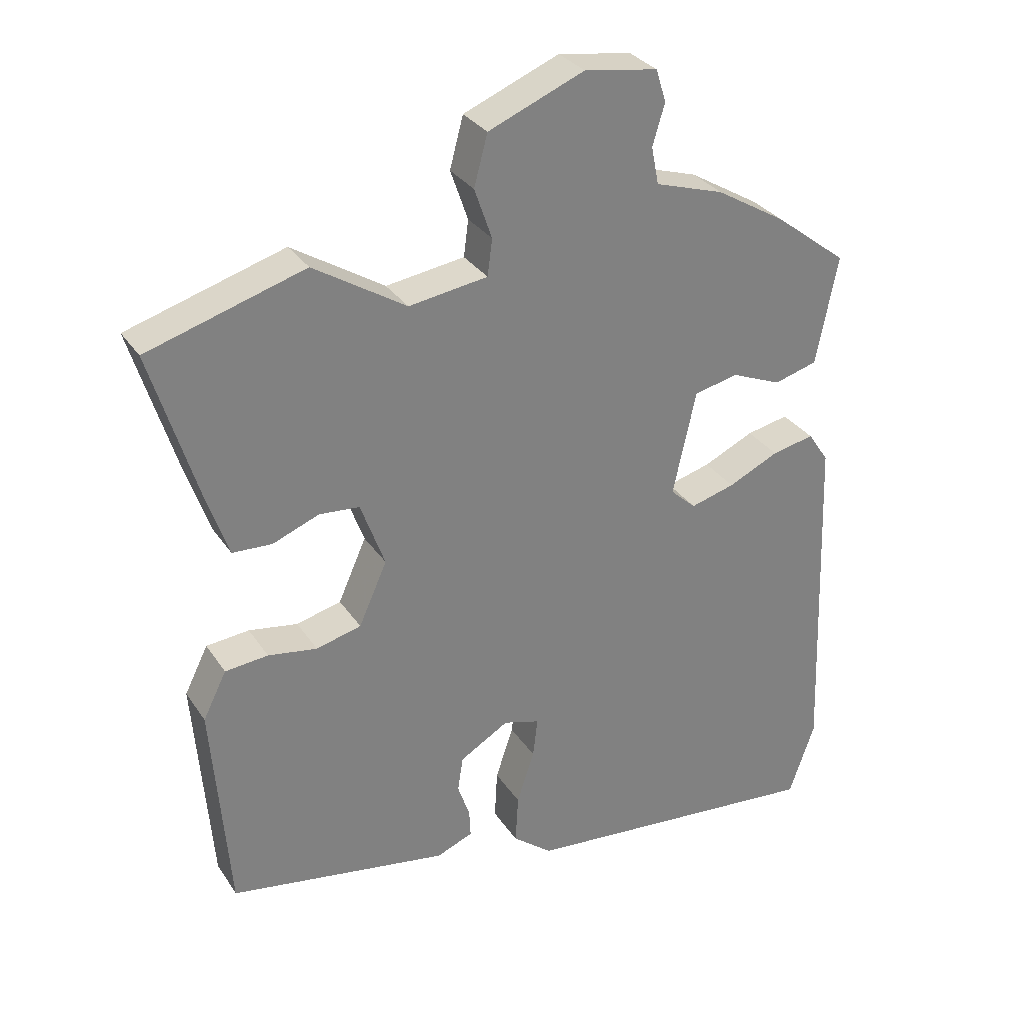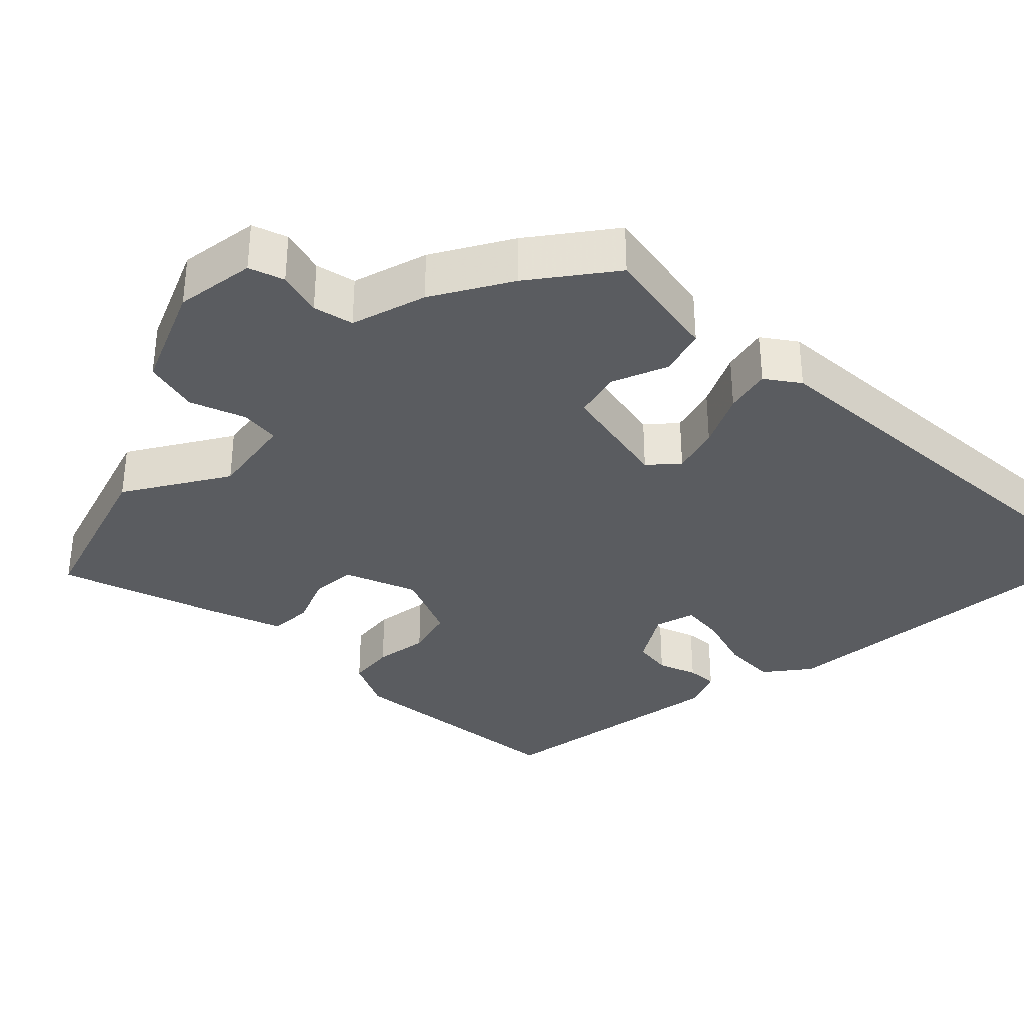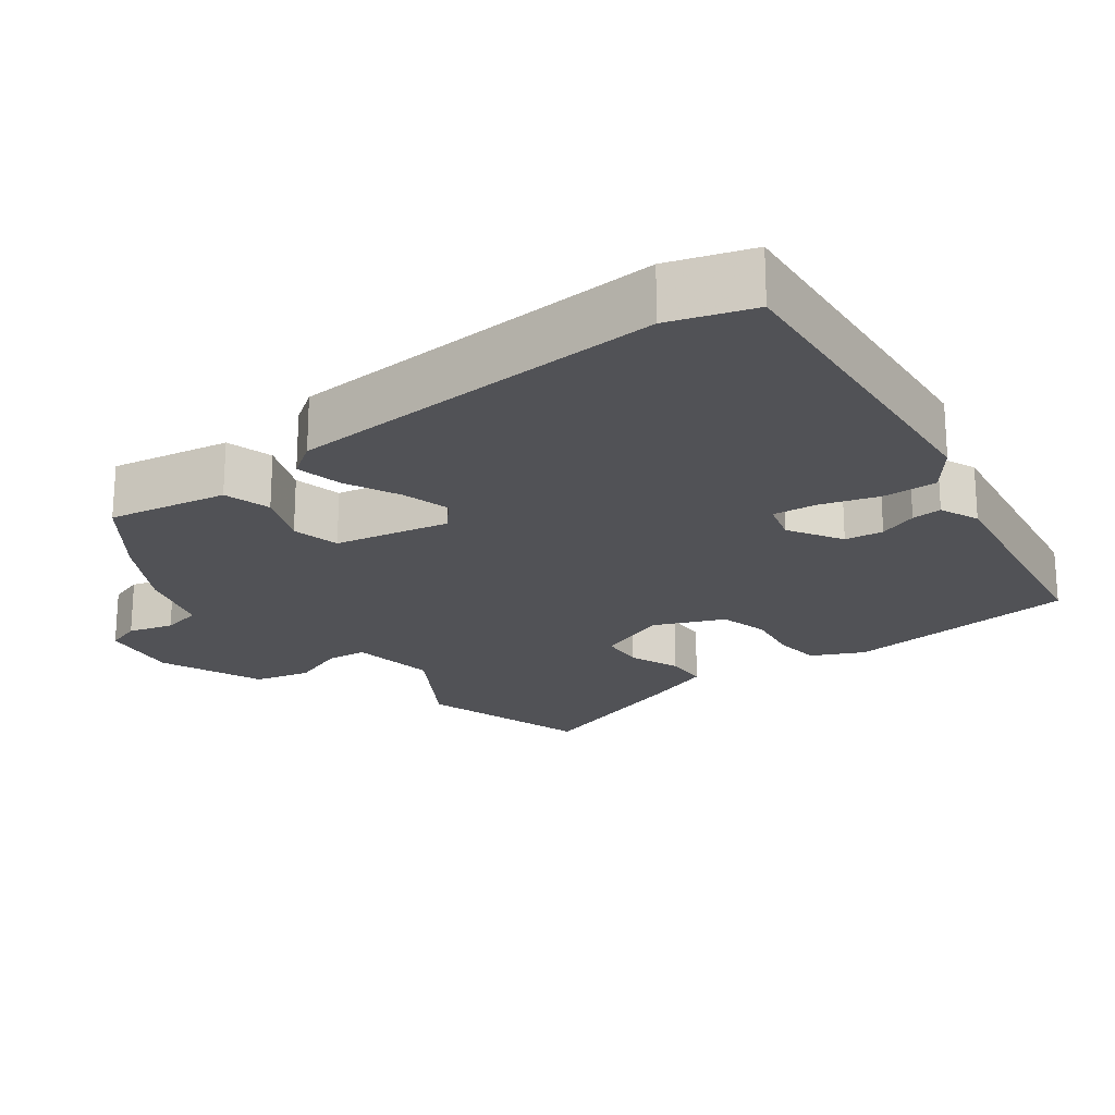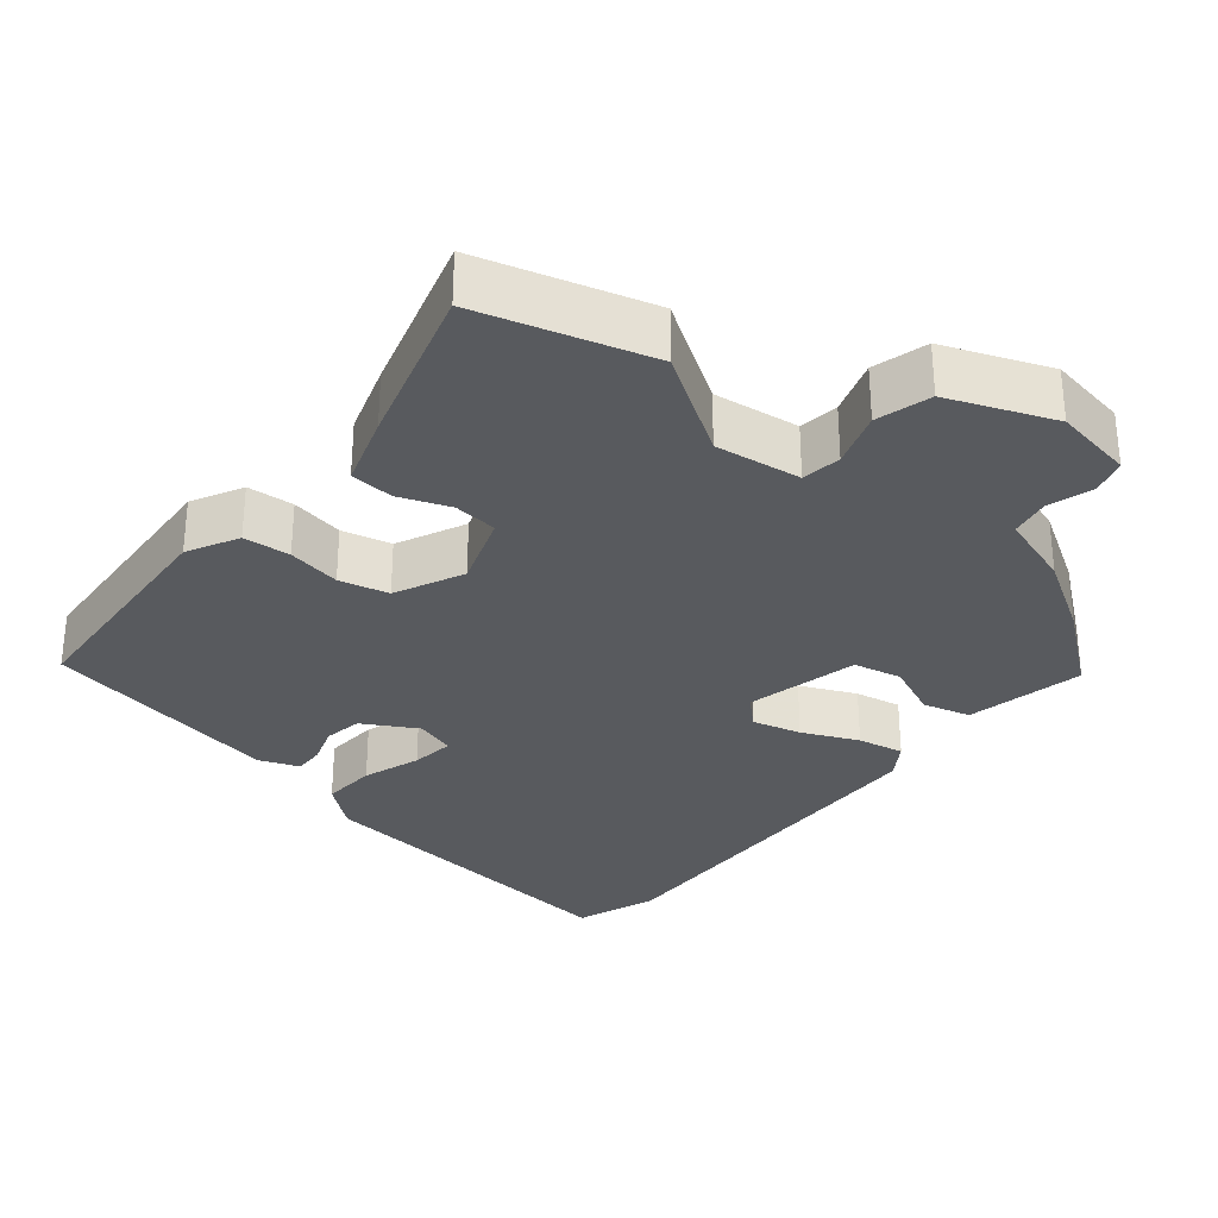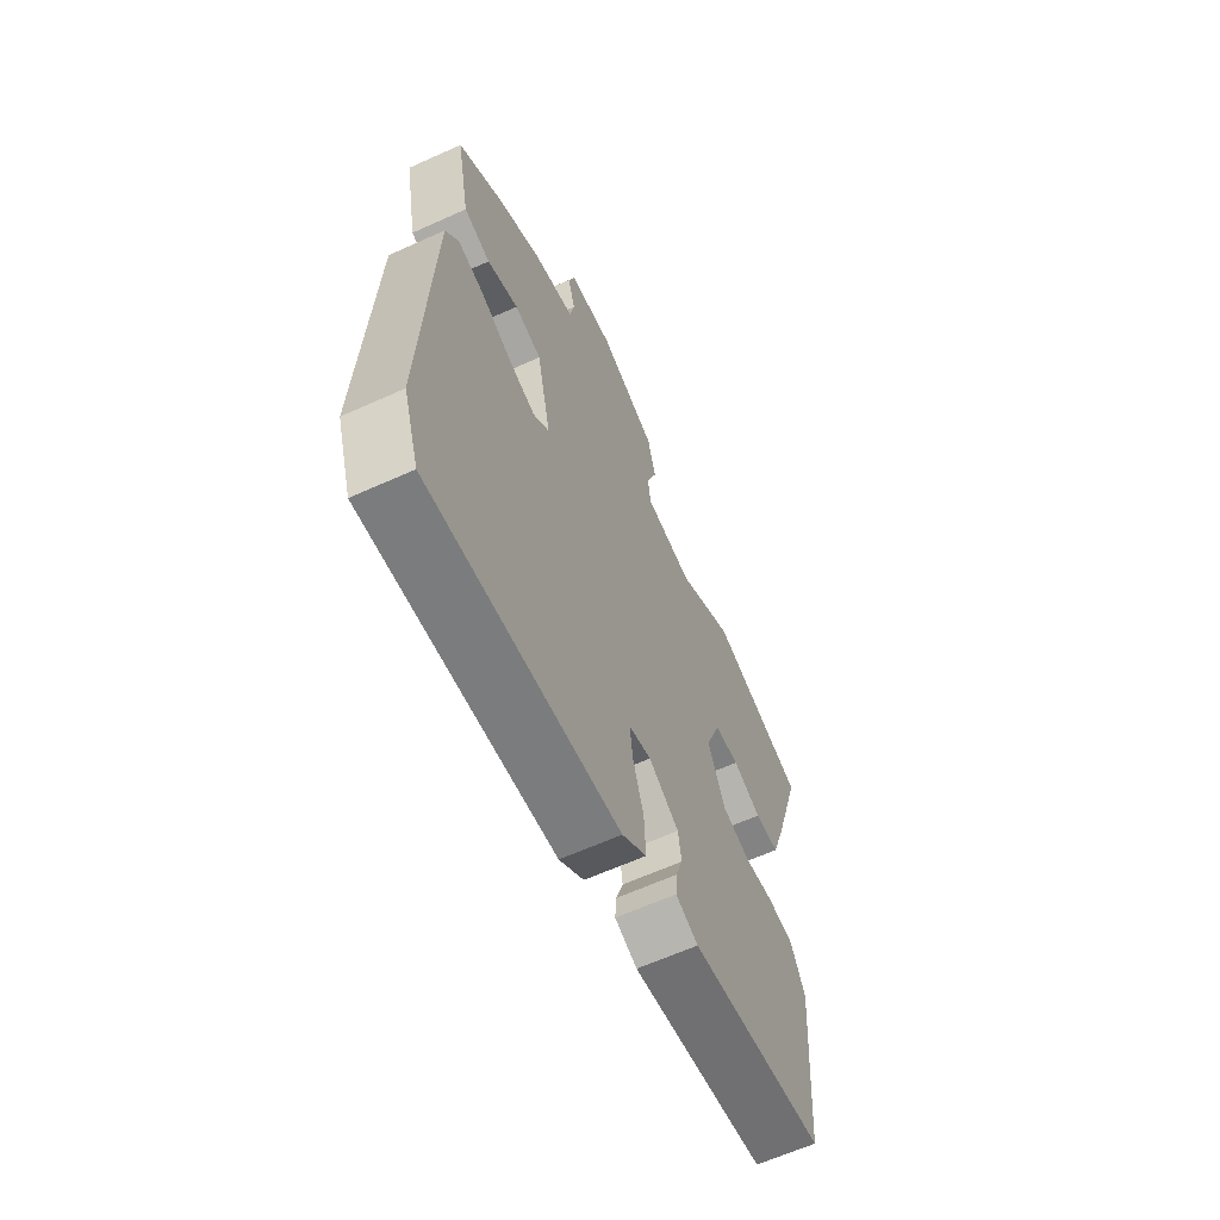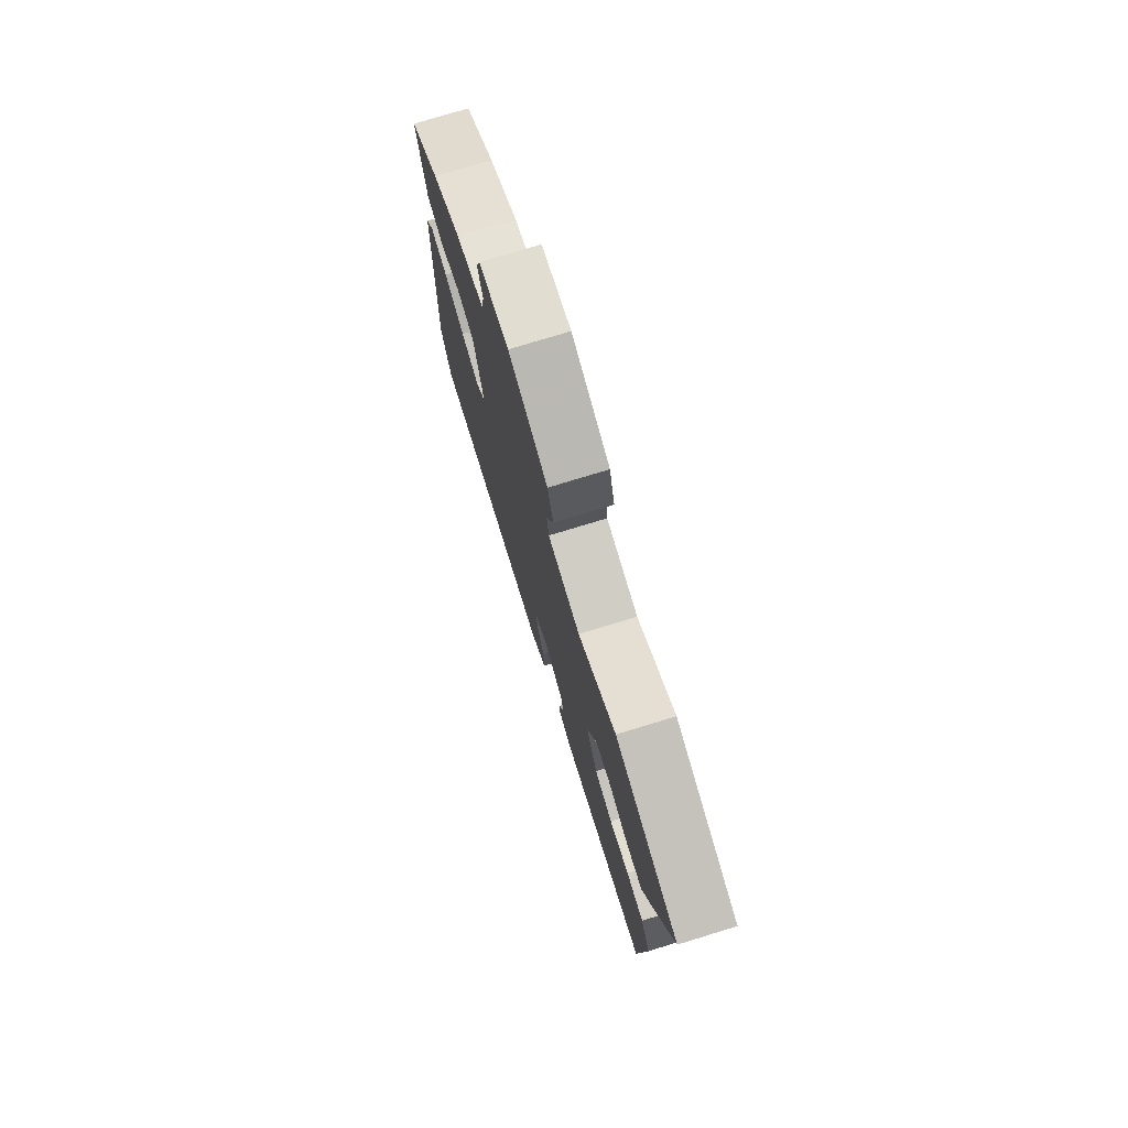
<metadata>
{"format":"obj","ext":"obj","renderer":"f3d","projection":"perspective","resolution":1024,"background":"white","views":[{"elev":31.0,"azim":-27.8,"up":"+Z"},{"elev":-34.2,"azim":46.1,"up":"+Y"},{"elev":-21.3,"azim":127.6,"up":"+Y"},{"elev":-31.1,"azim":-40.1,"up":"+Y"},{"elev":-63.5,"azim":114.5,"up":"+Z"},{"elev":76.4,"azim":-107.0,"up":"+Z"}]}
</metadata>
<code>
v 0.511 0.07 -0.468
v 0.473 0.07 -0.58
v 0.016 0.07 -0.536
v -0.043 0.07 -0.489
v -0.039 0.07 -0.415
v -0.013 0.07 -0.336
v -0.006 0.07 -0.277
v -0.06 0.07 -0.261
v -0.133 0.07 -0.304
v -0.141 0.07 -0.356
v -0.123 0.07 -0.409
v -0.121 0.07 -0.45
v -0.175 0.07 -0.472
v -0.504 0.07 -0.416
v -0.529 0.07 -0.096
v -0.494 0.07 -0.026
v -0.43 0.07 -0.02
v -0.357 0.07 -0.032
v -0.29 0.07 -0.015
v -0.248 0.07 0.079
v -0.284 0.07 0.178
v -0.344 0.07 0.183
v -0.413 0.07 0.156
v -0.472 0.07 0.159
v -0.505 0.07 0.256
v -0.573 0.07 0.478
v -0.34 0.07 0.548
v -0.203 0.07 0.462
v -0.086 0.07 0.479
v -0.079 0.07 0.533
v -0.105 0.07 0.608
v -0.085 0.07 0.683
v 0.057 0.07 0.741
v 0.166 0.07 0.724
v 0.181 0.07 0.676
v 0.163 0.07 0.615
v 0.174 0.07 0.56
v 0.276 0.07 0.528
v 0.38 0.07 0.466
v 0.488 0.07 0.383
v 0.456 0.07 0.221
v 0.392 0.07 0.203
v 0.317 0.07 0.234
v 0.252 0.07 0.219
v 0.218 0.07 0.064
v 0.256 0.07 0.029
v 0.322 0.07 0.047
v 0.397 0.07 0.082
v 0.46 0.07 0.095
v 0.491 0.07 0.049
v 0.511 0 -0.468
v 0.473 0 -0.58
v 0.016 0 -0.536
v -0.043 0 -0.489
v -0.039 0 -0.415
v -0.013 0 -0.336
v -0.006 0 -0.277
v -0.06 0 -0.261
v -0.133 0 -0.304
v -0.141 0 -0.356
v -0.123 0 -0.409
v -0.121 0 -0.45
v -0.175 0 -0.472
v -0.504 0 -0.416
v -0.529 0 -0.096
v -0.494 0 -0.026
v -0.43 0 -0.02
v -0.357 0 -0.032
v -0.29 0 -0.015
v -0.248 0 0.079
v -0.284 0 0.178
v -0.344 0 0.183
v -0.413 0 0.156
v -0.472 0 0.159
v -0.505 0 0.256
v -0.573 0 0.478
v -0.34 0 0.548
v -0.203 0 0.462
v -0.086 0 0.479
v -0.079 0 0.533
v -0.105 0 0.608
v -0.085 0 0.683
v 0.057 0 0.741
v 0.166 0 0.724
v 0.181 0 0.676
v 0.163 0 0.615
v 0.174 0 0.56
v 0.276 0 0.528
v 0.38 0 0.466
v 0.488 0 0.383
v 0.456 0 0.221
v 0.392 0 0.203
v 0.317 0 0.234
v 0.252 0 0.219
v 0.218 0 0.064
v 0.256 0 0.029
v 0.322 0 0.047
v 0.397 0 0.082
v 0.46 0 0.095
v 0.491 0 0.049
f 4 5 6
f 3 4 6
f 2 3 6
f 1 2 6
f 50 1 6
f 49 50 6
f 48 49 6
f 47 48 6
f 46 47 6 7
f 45 46 7 8
f 44 45 8 9
f 41 42 43
f 40 41 43
f 39 40 43
f 38 39 43
f 37 38 43
f 37 43 44
f 34 35 36
f 33 34 36
f 32 33 36
f 31 32 36
f 30 31 36
f 29 30 36 37
f 26 27 28
f 25 26 28
f 24 25 28
f 23 24 28
f 22 23 28
f 21 22 28 29
f 29 37 44
f 21 29 44
f 20 21 44
f 16 17 18
f 15 16 18
f 14 15 18
f 13 14 18
f 12 13 18
f 11 12 18
f 10 11 18
f 9 10 18 19
f 9 19 20 44
f 56 55 54
f 56 54 53
f 56 53 52
f 56 52 51
f 56 51 100
f 56 100 99
f 56 99 98
f 56 98 97
f 57 56 97 96
f 58 57 96 95
f 59 58 95 94
f 93 92 91
f 93 91 90
f 93 90 89
f 93 89 88
f 93 88 87
f 94 93 87
f 86 85 84
f 86 84 83
f 86 83 82
f 86 82 81
f 86 81 80
f 87 86 80 79
f 78 77 76
f 78 76 75
f 78 75 74
f 78 74 73
f 78 73 72
f 79 78 72 71
f 94 87 79
f 94 79 71
f 94 71 70
f 68 67 66
f 68 66 65
f 68 65 64
f 68 64 63
f 68 63 62
f 68 62 61
f 68 61 60
f 69 68 60 59
f 94 70 69 59
f 1 51 52 2
f 2 52 53 3
f 3 53 54 4
f 4 54 55 5
f 5 55 56 6
f 6 56 57 7
f 7 57 58 8
f 8 58 59 9
f 9 59 60 10
f 10 60 61 11
f 11 61 62 12
f 12 62 63 13
f 13 63 64 14
f 14 64 65 15
f 15 65 66 16
f 16 66 67 17
f 17 67 68 18
f 18 68 69 19
f 19 69 70 20
f 20 70 71 21
f 21 71 72 22
f 22 72 73 23
f 23 73 74 24
f 24 74 75 25
f 25 75 76 26
f 26 76 77 27
f 27 77 78 28
f 28 78 79 29
f 29 79 80 30
f 30 80 81 31
f 31 81 82 32
f 32 82 83 33
f 33 83 84 34
f 34 84 85 35
f 35 85 86 36
f 36 86 87 37
f 37 87 88 38
f 38 88 89 39
f 39 89 90 40
f 40 90 91 41
f 41 91 92 42
f 42 92 93 43
f 43 93 94 44
f 44 94 95 45
f 45 95 96 46
f 46 96 97 47
f 47 97 98 48
f 48 98 99 49
f 49 99 100 50
f 50 100 51 1

</code>
